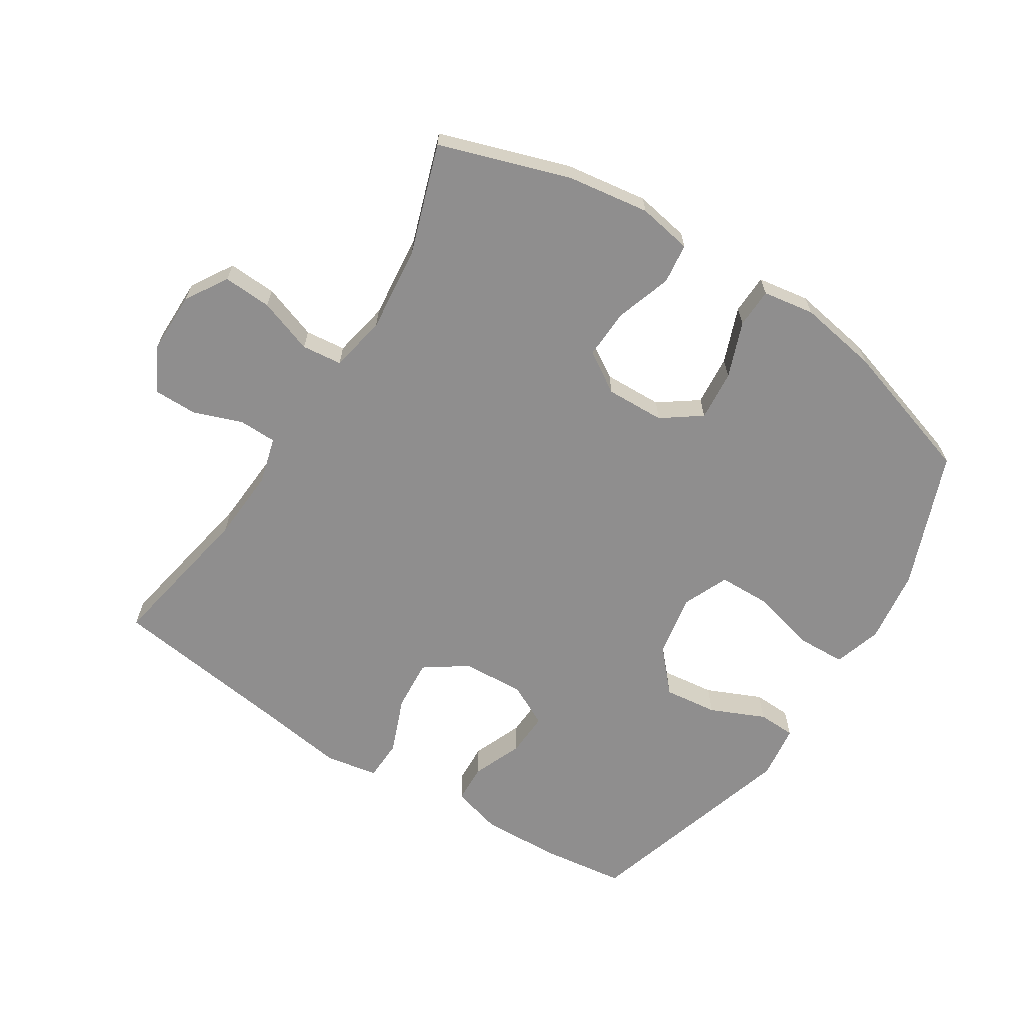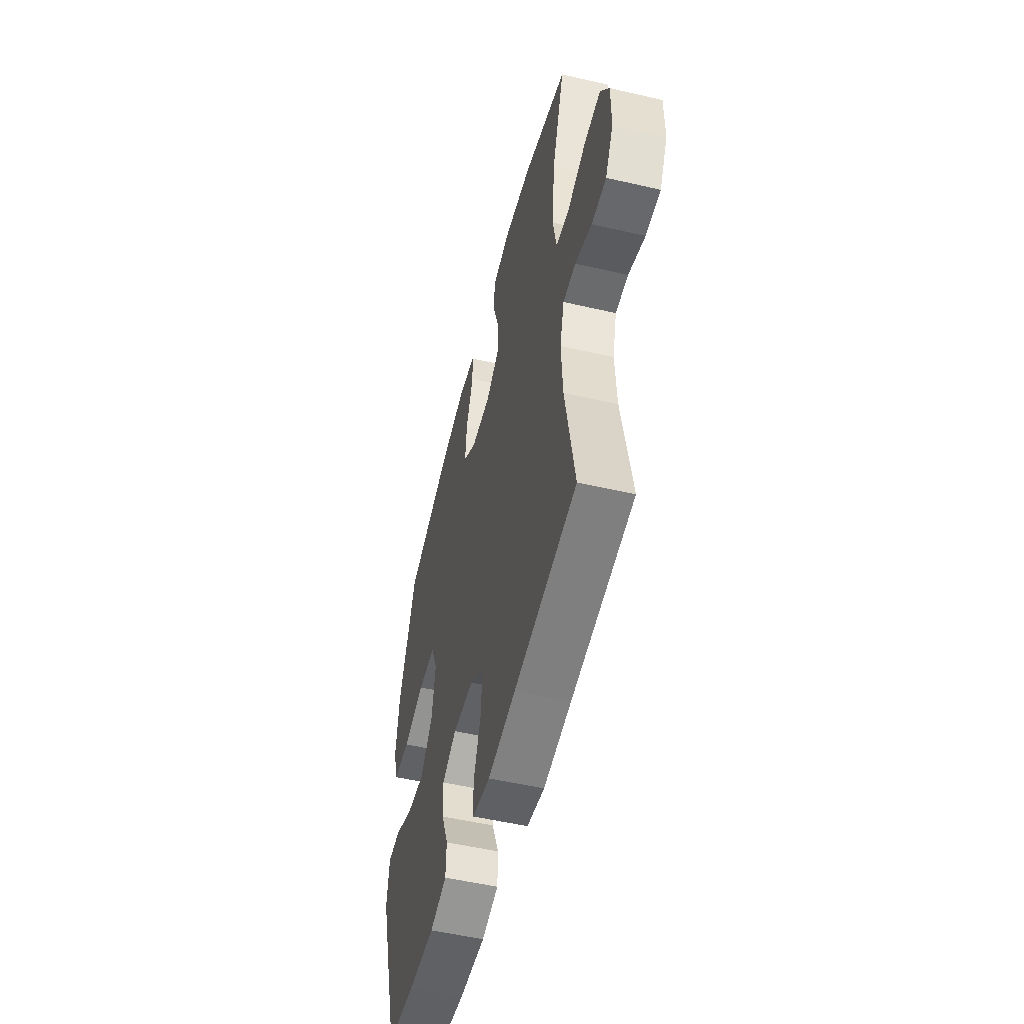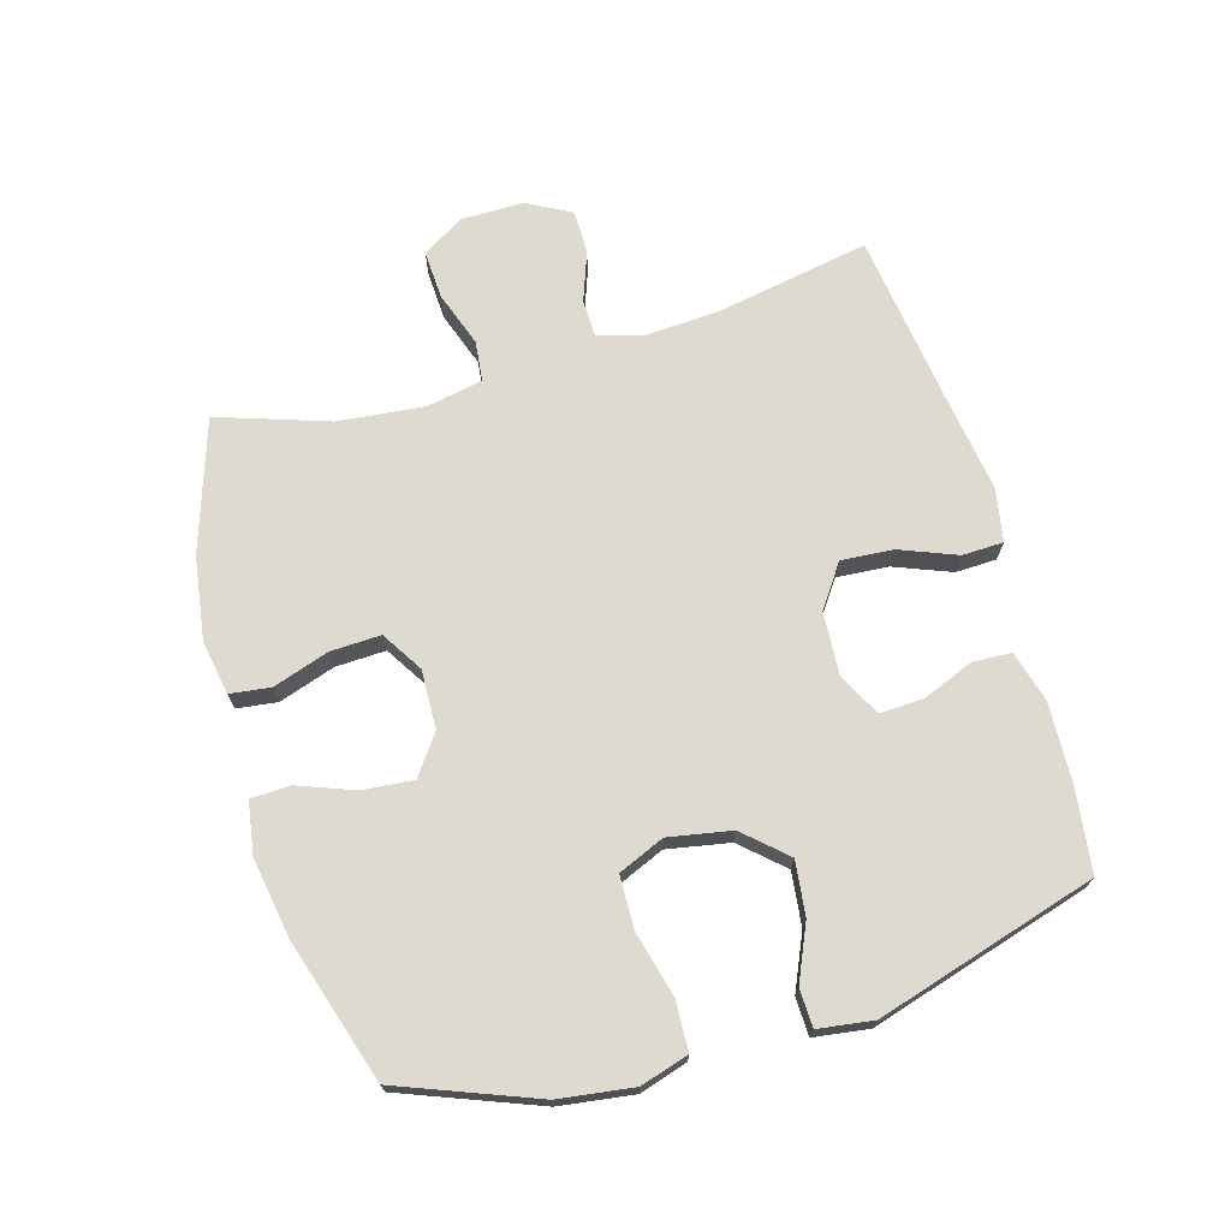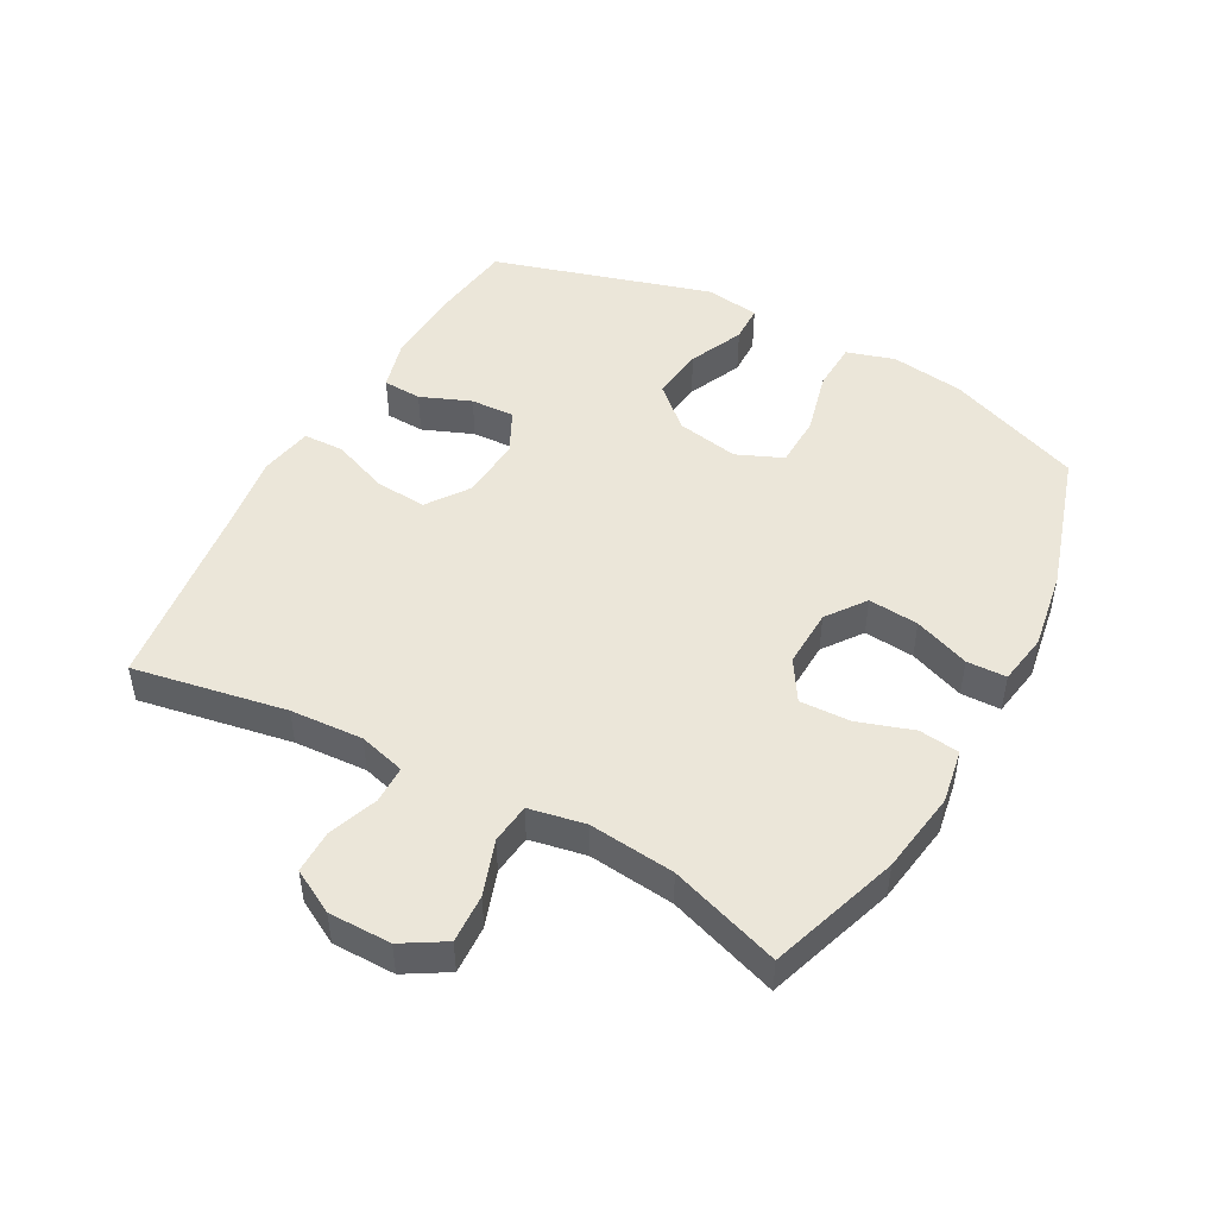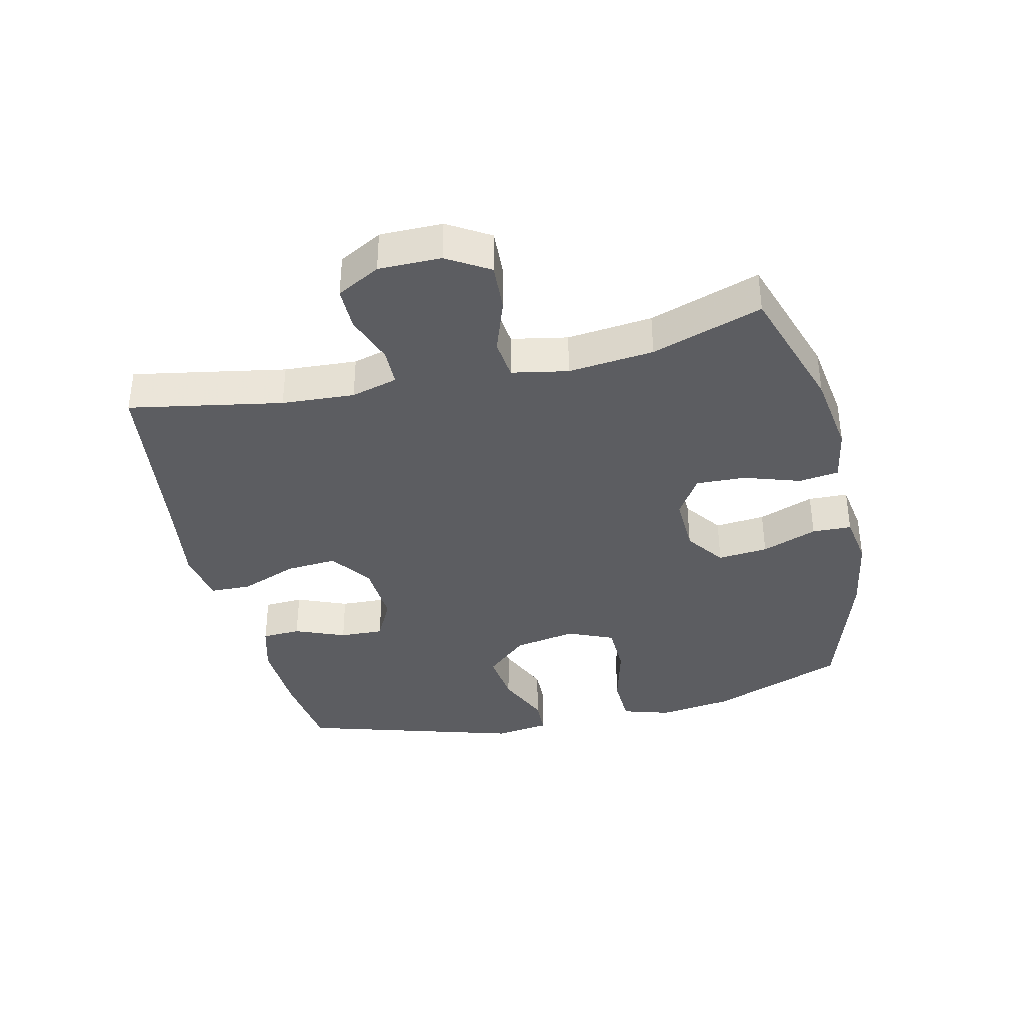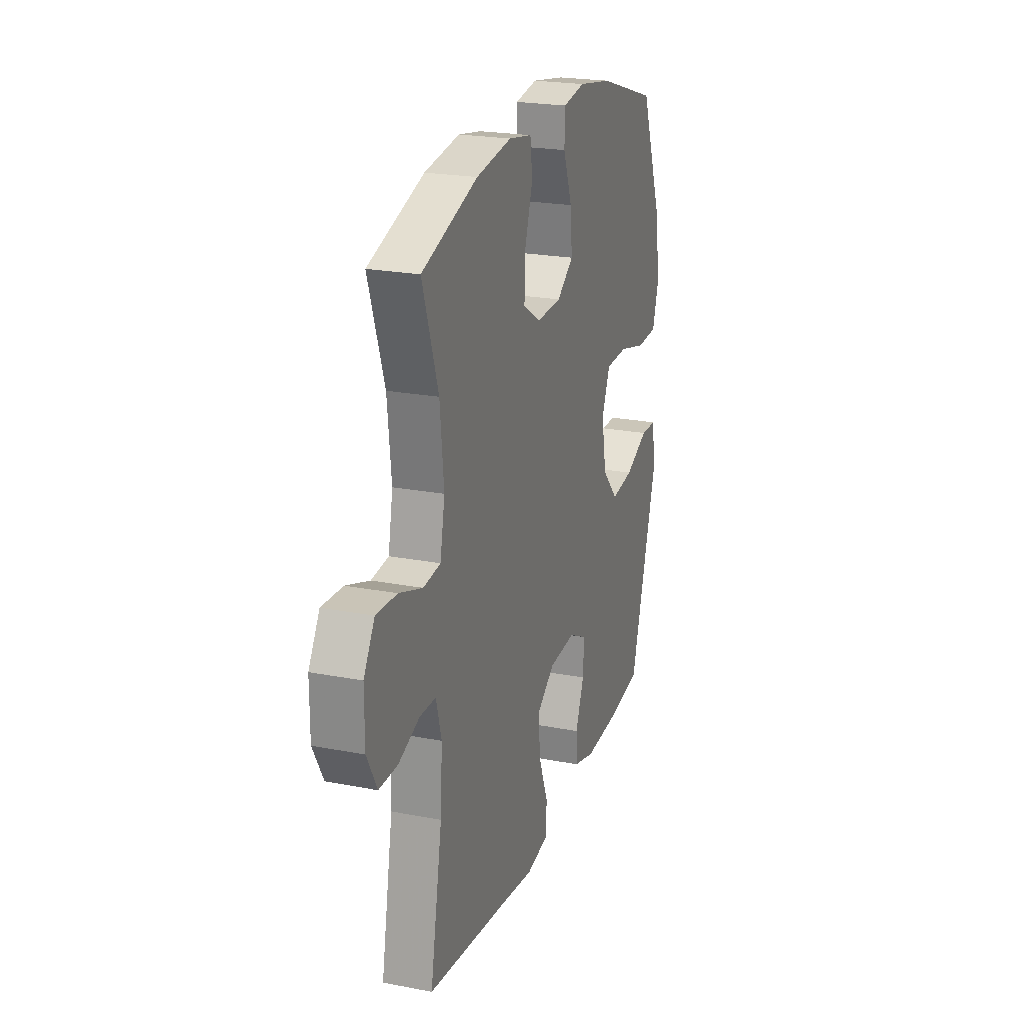
<metadata>
{"format":"obj","ext":"obj","renderer":"f3d","projection":"perspective","resolution":1024,"background":"white","views":[{"elev":-65.0,"azim":-32.5,"up":"+Y"},{"elev":-52.3,"azim":-104.0,"up":"+Z"},{"elev":70.8,"azim":73.8,"up":"+Y"},{"elev":48.0,"azim":-61.2,"up":"+Y"},{"elev":-37.2,"azim":-76.9,"up":"+Y"},{"elev":22.6,"azim":-71.6,"up":"+Z"}]}
</metadata>
<code>
v 0.5 0.07 0.5
v 0.582 0.07 0.288
v 0.598 0.07 0.172
v 0.575 0.07 0.097
v 0.498 0.07 0.094
v 0.397 0.07 0.12
v 0.315 0.07 0.118
v 0.284 0.07 0.046
v 0.302 0.07 -0.052
v 0.361 0.07 -0.117
v 0.445 0.07 -0.107
v 0.531 0.07 -0.069
v 0.59 0.07 -0.071
v 0.602 0.07 -0.157
v 0.5 0.07 -0.5
v 0.369 0.07 -0.517
v 0.245 0.07 -0.522
v 0.166 0.07 -0.5
v 0.163 0.07 -0.439
v 0.195 0.07 -0.36
v 0.198 0.07 -0.291
v 0.131 0.07 -0.257
v 0.033 0.07 -0.263
v -0.033 0.07 -0.309
v -0.027 0.07 -0.39
v 0.008 0.07 -0.479
v 0.006 0.07 -0.543
v -0.077 0.07 -0.558
v -0.207 0.07 -0.539
v -0.5 0.07 -0.5
v -0.456 0.07 -0.26
v -0.449 0.07 -0.146
v -0.469 0.07 -0.073
v -0.528 0.07 -0.072
v -0.605 0.07 -0.1
v -0.673 0.07 -0.1
v -0.71 0.07 -0.032
v -0.71 0.07 0.066
v -0.67 0.07 0.132
v -0.594 0.07 0.128
v -0.508 0.07 0.098
v -0.445 0.07 0.105
v -0.428 0.07 0.193
v -0.442 0.07 0.327
v -0.5 0.07 0.5
v -0.296 0.07 0.567
v -0.167 0.07 0.586
v -0.082 0.07 0.571
v -0.074 0.07 0.508
v -0.103 0.07 0.42
v -0.106 0.07 0.342
v -0.042 0.07 0.302
v 0.05 0.07 0.305
v 0.111 0.07 0.349
v 0.104 0.07 0.428
v 0.071 0.07 0.515
v 0.073 0.07 0.577
v 0.154 0.07 0.59
v 0.279 0.07 0.569
v 0.5 0 0.5
v 0.582 0 0.288
v 0.598 0 0.172
v 0.575 0 0.097
v 0.498 0 0.094
v 0.397 0 0.12
v 0.315 0 0.118
v 0.284 0 0.046
v 0.302 0 -0.052
v 0.361 0 -0.117
v 0.445 0 -0.107
v 0.531 0 -0.069
v 0.59 0 -0.071
v 0.602 0 -0.157
v 0.5 0 -0.5
v 0.369 0 -0.517
v 0.245 0 -0.522
v 0.166 0 -0.5
v 0.163 0 -0.439
v 0.195 0 -0.36
v 0.198 0 -0.291
v 0.131 0 -0.257
v 0.033 0 -0.263
v -0.033 0 -0.309
v -0.027 0 -0.39
v 0.008 0 -0.479
v 0.006 0 -0.543
v -0.077 0 -0.558
v -0.207 0 -0.539
v -0.5 0 -0.5
v -0.456 0 -0.26
v -0.449 0 -0.146
v -0.469 0 -0.073
v -0.528 0 -0.072
v -0.605 0 -0.1
v -0.673 0 -0.1
v -0.71 0 -0.032
v -0.71 0 0.066
v -0.67 0 0.132
v -0.594 0 0.128
v -0.508 0 0.098
v -0.445 0 0.105
v -0.428 0 0.193
v -0.442 0 0.327
v -0.5 0 0.5
v -0.296 0 0.567
v -0.167 0 0.586
v -0.082 0 0.571
v -0.074 0 0.508
v -0.103 0 0.42
v -0.106 0 0.342
v -0.042 0 0.302
v 0.05 0 0.305
v 0.111 0 0.349
v 0.104 0 0.428
v 0.071 0 0.515
v 0.073 0 0.577
v 0.154 0 0.59
v 0.279 0 0.569
f 55 56 57 58
f 54 55 58 59
f 47 48 49 50
f 47 50 51
f 44 45 46 47
f 43 44 47 51
f 42 43 51 52
f 38 39 40 41
f 38 41 42
f 37 38 42
f 34 35 36 37
f 33 34 37 42
f 32 33 42 52
f 29 30 31
f 25 26 27 28
f 24 25 28 29
f 17 18 19 20
f 17 20 21
f 16 17 21
f 15 16 21
f 14 15 21
f 11 12 13 14
f 10 11 14 21
f 9 10 21 22
f 3 4 5 6
f 3 6 7
f 2 3 7
f 54 59 1 2
f 53 54 2 7
f 52 53 7 8
f 24 29 31 32
f 23 24 32 52
f 22 23 52
f 8 9 22 52
f 117 116 115 114
f 118 117 114 113
f 109 108 107 106
f 110 109 106
f 106 105 104 103
f 110 106 103 102
f 111 110 102 101
f 100 99 98 97
f 101 100 97
f 101 97 96
f 96 95 94 93
f 101 96 93 92
f 111 101 92 91
f 90 89 88
f 87 86 85 84
f 88 87 84 83
f 79 78 77 76
f 80 79 76
f 80 76 75
f 80 75 74
f 80 74 73
f 73 72 71 70
f 80 73 70 69
f 81 80 69 68
f 65 64 63 62
f 66 65 62
f 66 62 61
f 61 60 118 113
f 66 61 113 112
f 67 66 112 111
f 91 90 88 83
f 111 91 83 82
f 111 82 81
f 111 81 68 67
f 1 60 61 2
f 2 61 62 3
f 3 62 63 4
f 4 63 64 5
f 5 64 65 6
f 6 65 66 7
f 7 66 67 8
f 8 67 68 9
f 9 68 69 10
f 10 69 70 11
f 11 70 71 12
f 12 71 72 13
f 13 72 73 14
f 14 73 74 15
f 15 74 75 16
f 16 75 76 17
f 17 76 77 18
f 18 77 78 19
f 19 78 79 20
f 20 79 80 21
f 21 80 81 22
f 22 81 82 23
f 23 82 83 24
f 24 83 84 25
f 25 84 85 26
f 26 85 86 27
f 27 86 87 28
f 28 87 88 29
f 29 88 89 30
f 30 89 90 31
f 31 90 91 32
f 32 91 92 33
f 33 92 93 34
f 34 93 94 35
f 35 94 95 36
f 36 95 96 37
f 37 96 97 38
f 38 97 98 39
f 39 98 99 40
f 40 99 100 41
f 41 100 101 42
f 42 101 102 43
f 43 102 103 44
f 44 103 104 45
f 45 104 105 46
f 46 105 106 47
f 47 106 107 48
f 48 107 108 49
f 49 108 109 50
f 50 109 110 51
f 51 110 111 52
f 52 111 112 53
f 53 112 113 54
f 54 113 114 55
f 55 114 115 56
f 56 115 116 57
f 57 116 117 58
f 58 117 118 59
f 59 118 60 1

</code>
